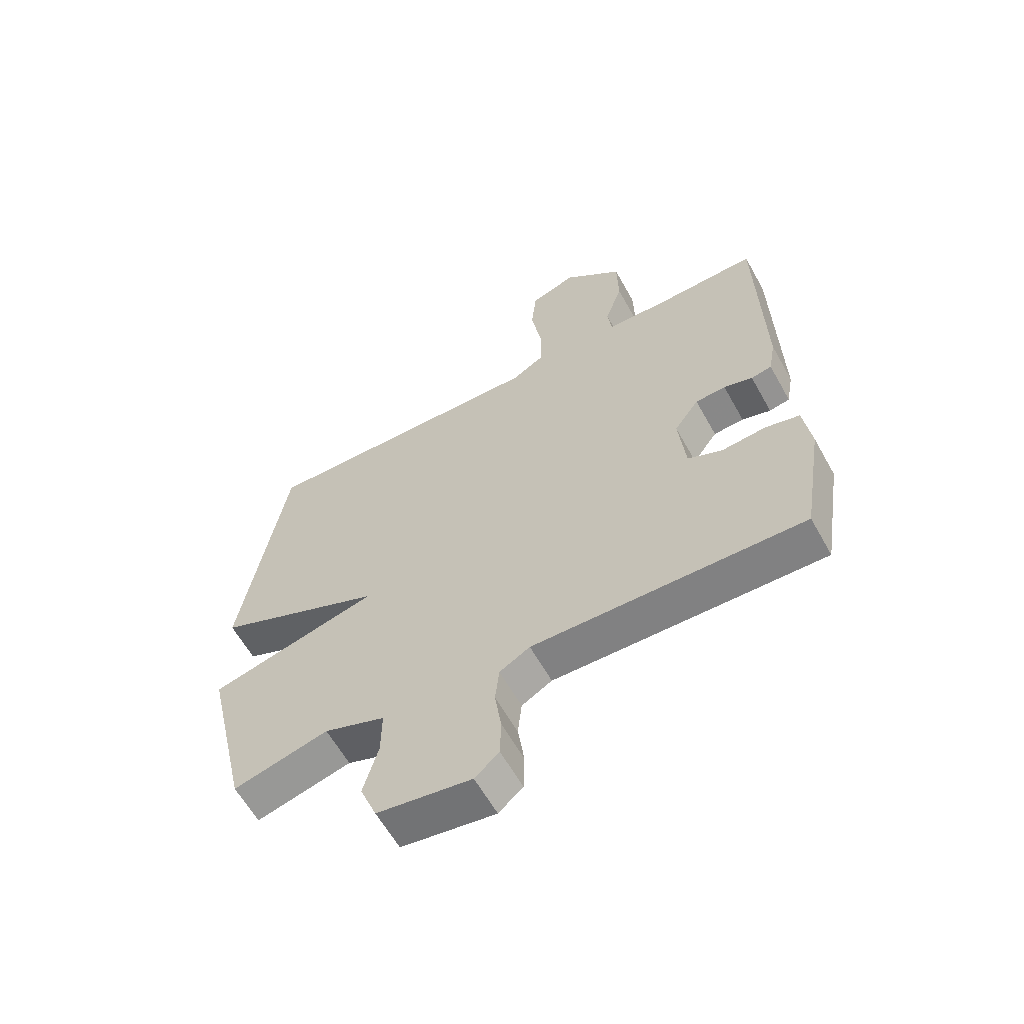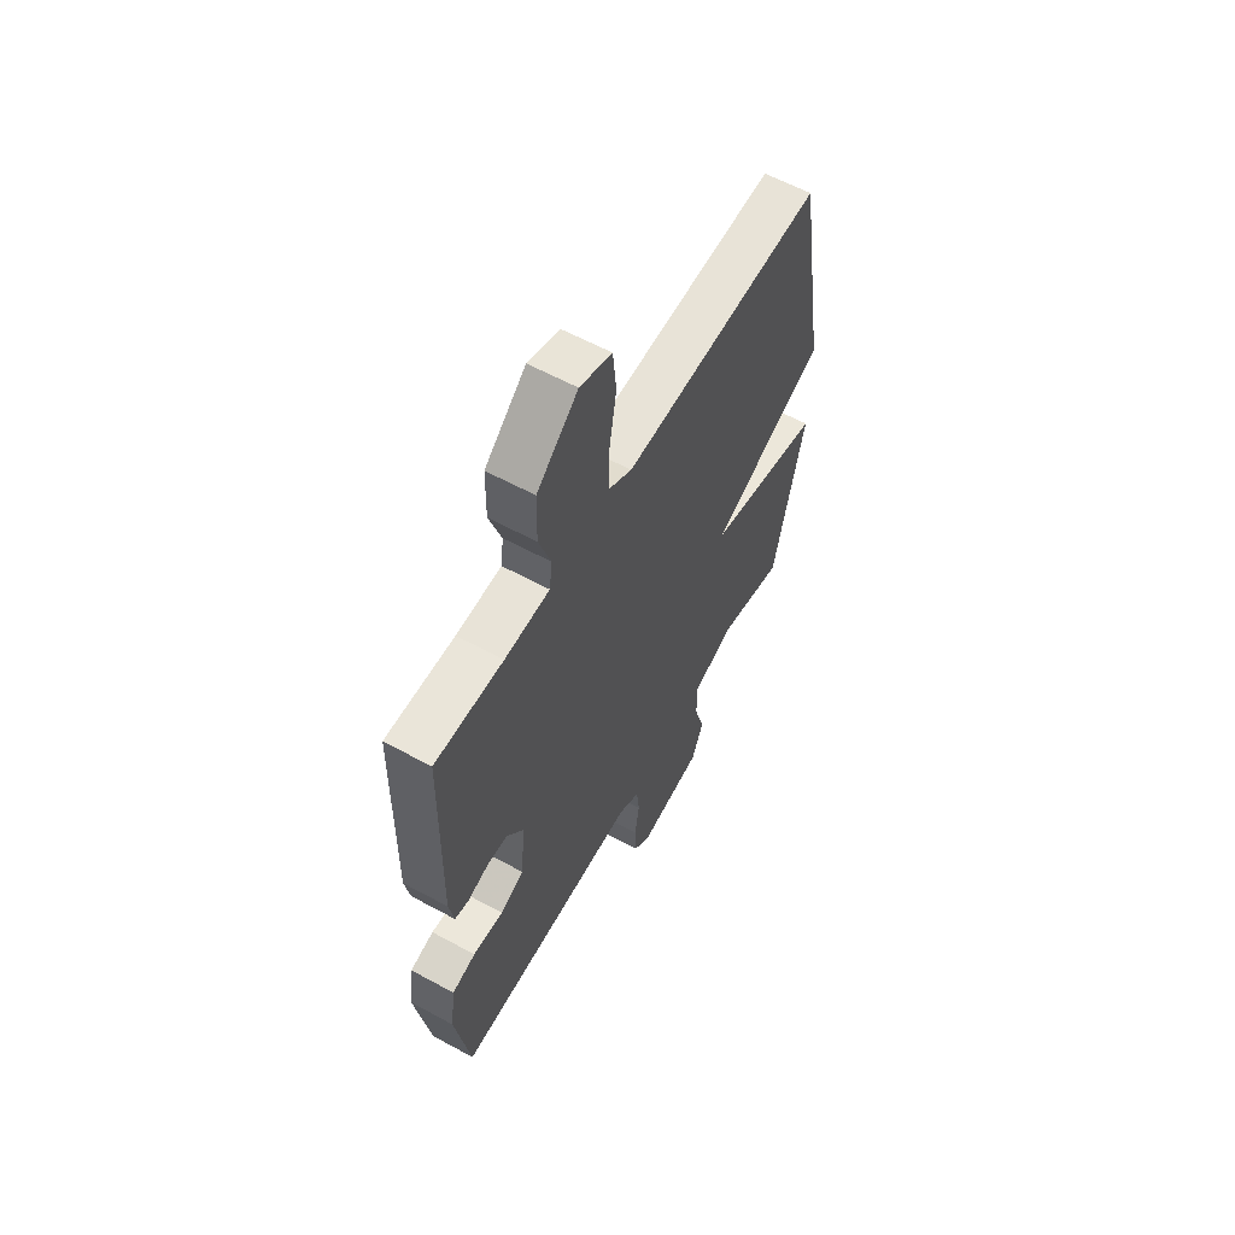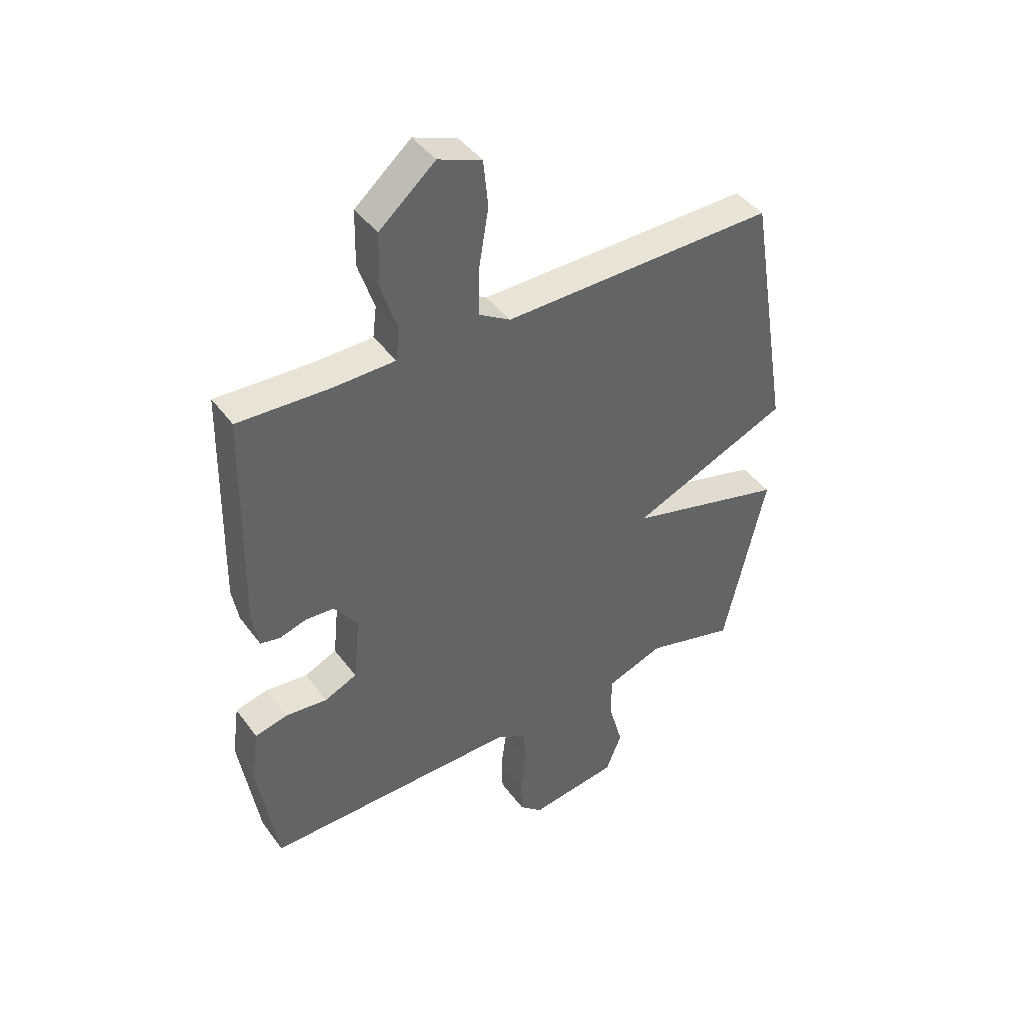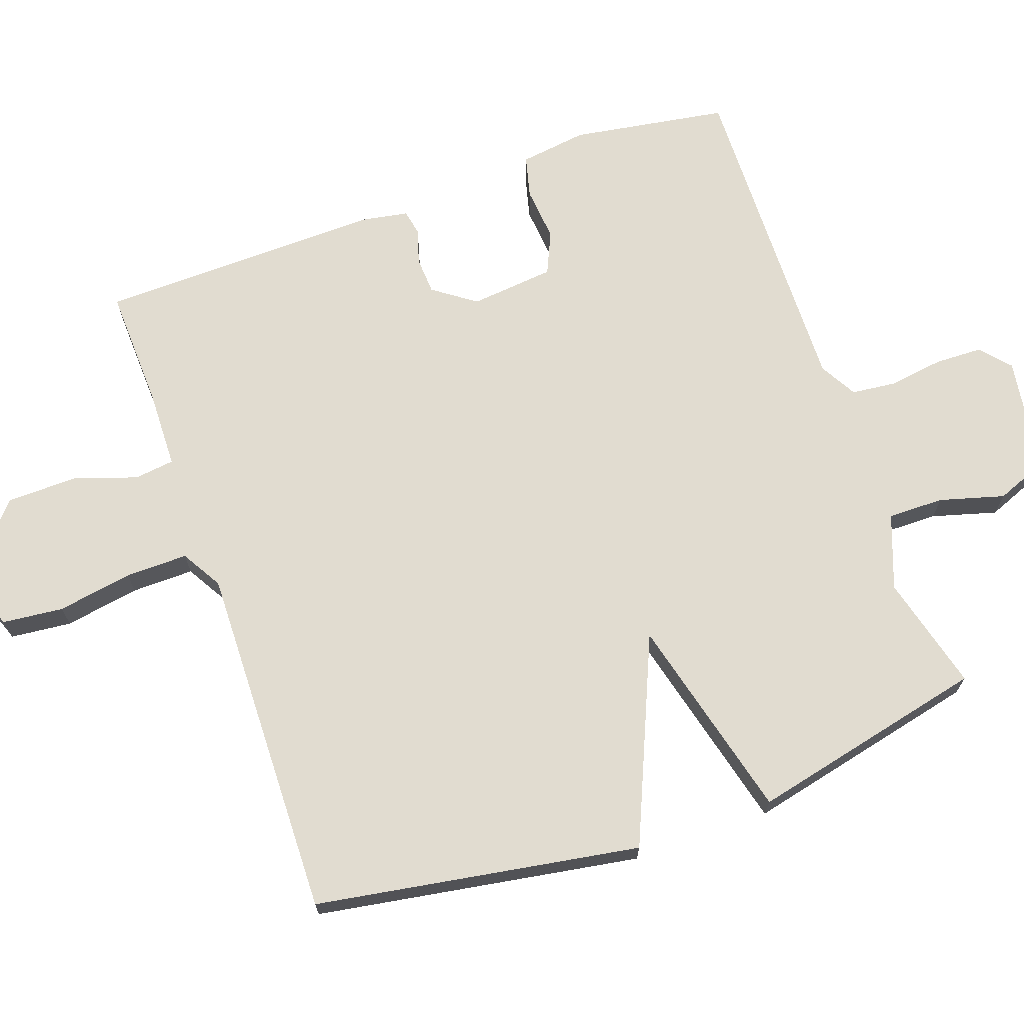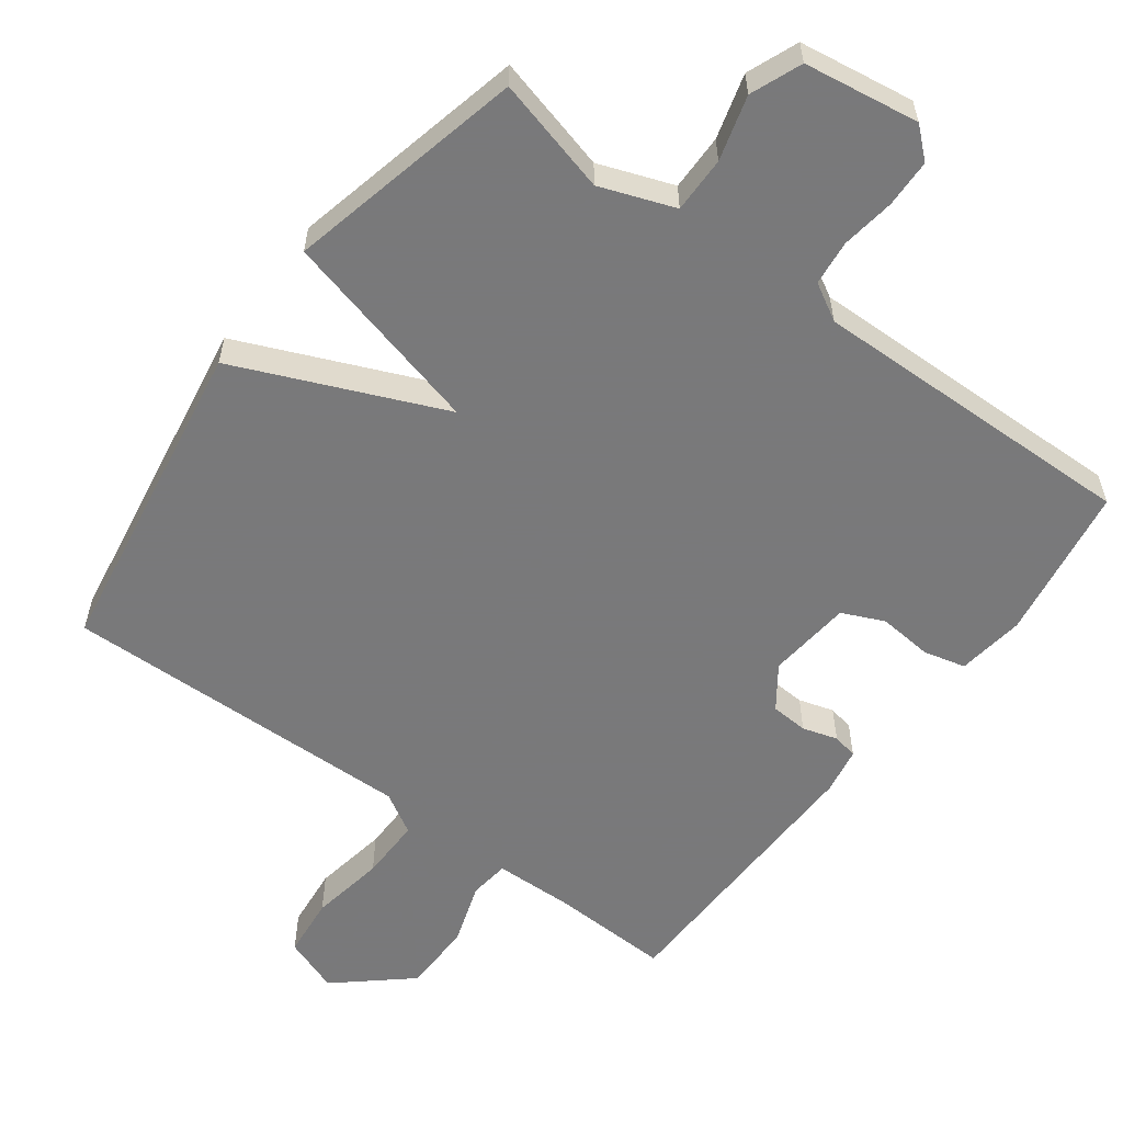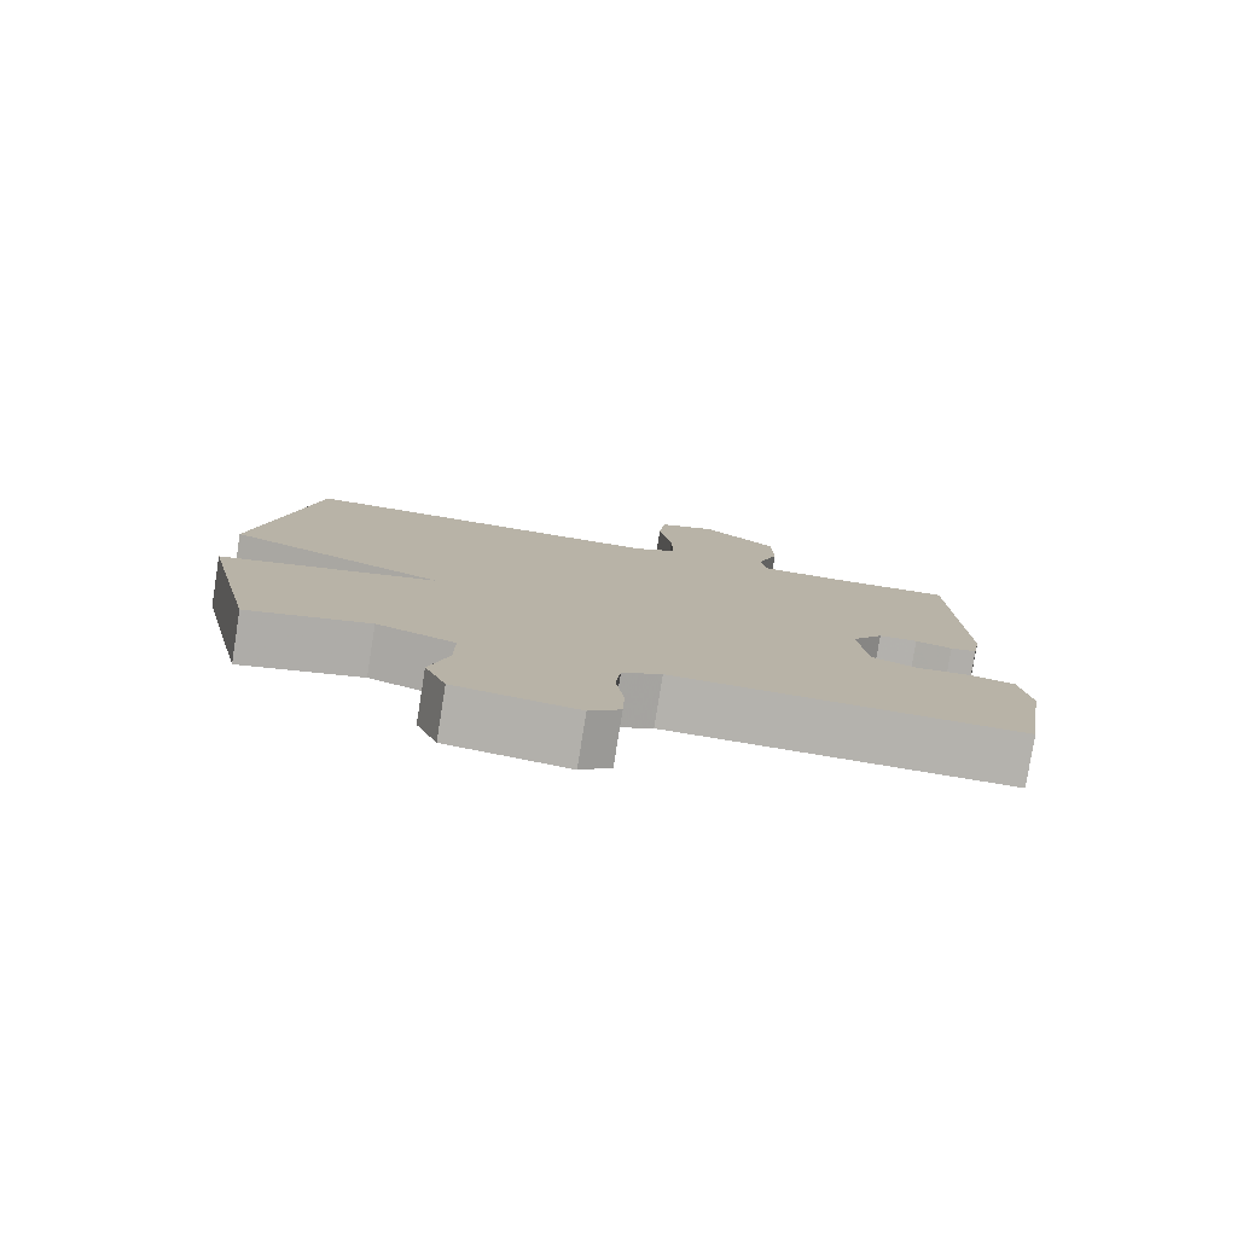
<metadata>
{"format":"obj","ext":"obj","renderer":"f3d","projection":"perspective","resolution":1024,"background":"white","views":[{"elev":-61.1,"azim":-150.9,"up":"+Z"},{"elev":60.3,"azim":-60.9,"up":"+Z"},{"elev":42.5,"azim":-33.3,"up":"+Z"},{"elev":69.4,"azim":70.5,"up":"+Y"},{"elev":-57.8,"azim":143.3,"up":"+Y"},{"elev":-79.5,"azim":170.9,"up":"+Z"}]}
</metadata>
<code>
v -0.5 0.07 0.5
v -0.329 0.07 0.494
v -0.216 0.07 0.497
v -0.209 0.07 0.554
v -0.239 0.07 0.644
v -0.237 0.07 0.745
v -0.134 0.07 0.834
v -0.054 0.07 0.805
v -0.045 0.07 0.718
v -0.063 0.07 0.611
v -0.064 0.07 0.522
v -0.006 0.07 0.488
v 0.5 0.07 0.5
v 0.577 0.07 0.038
v 0.284 0.07 -0.088
v 0.577 0.07 -0.162
v 0.5 0.07 -0.5
v 0.335 0.07 -0.457
v 0.229 0.07 -0.496
v 0.23 0.07 -0.576
v 0.256 0.07 -0.668
v 0.227 0.07 -0.741
v 0.063 0.07 -0.766
v 0.021 0.07 -0.729
v 0.019 0.07 -0.661
v 0.03 0.07 -0.584
v 0.023 0.07 -0.52
v -0.03 0.07 -0.49
v -0.5 0.07 -0.5
v -0.536 0.07 -0.278
v -0.523 0.07 -0.182
v -0.463 0.07 -0.167
v -0.386 0.07 -0.174
v -0.326 0.07 -0.147
v -0.314 0.07 -0.027
v -0.357 0.07 0.033
v -0.41 0.07 0.036
v -0.46 0.07 0.021
v -0.496 0.07 0.028
v -0.508 0.07 0.095
v -0.5 0 0.5
v -0.329 0 0.494
v -0.216 0 0.497
v -0.209 0 0.554
v -0.239 0 0.644
v -0.237 0 0.745
v -0.134 0 0.834
v -0.054 0 0.805
v -0.045 0 0.718
v -0.063 0 0.611
v -0.064 0 0.522
v -0.006 0 0.488
v 0.5 0 0.5
v 0.577 0 0.038
v 0.284 0 -0.088
v 0.577 0 -0.162
v 0.5 0 -0.5
v 0.335 0 -0.457
v 0.229 0 -0.496
v 0.23 0 -0.576
v 0.256 0 -0.668
v 0.227 0 -0.741
v 0.063 0 -0.766
v 0.021 0 -0.729
v 0.019 0 -0.661
v 0.03 0 -0.584
v 0.023 0 -0.52
v -0.03 0 -0.49
v -0.5 0 -0.5
v -0.536 0 -0.278
v -0.523 0 -0.182
v -0.463 0 -0.167
v -0.386 0 -0.174
v -0.326 0 -0.147
v -0.314 0 -0.027
v -0.357 0 0.033
v -0.41 0 0.036
v -0.46 0 0.021
v -0.496 0 0.028
v -0.508 0 0.095
f 40 1 2
f 39 40 2
f 38 39 2
f 37 38 2
f 36 37 2 3
f 35 36 3
f 34 35 3
f 31 32 33
f 30 31 33
f 29 30 33
f 28 29 33
f 27 28 33 34
f 24 25 26
f 23 24 26
f 22 23 26
f 21 22 26
f 20 21 26
f 19 20 26 27
f 27 34 3
f 19 27 3
f 18 19 3
f 15 16 17 18
f 12 13 14 15
f 18 3 4
f 15 18 4
f 12 15 4
f 11 12 4
f 8 9 10
f 7 8 10
f 7 10 11
f 6 7 11
f 5 6 11
f 4 5 11
f 42 41 80
f 42 80 79
f 42 79 78
f 42 78 77
f 43 42 77 76
f 43 76 75
f 43 75 74
f 73 72 71
f 73 71 70
f 73 70 69
f 73 69 68
f 74 73 68 67
f 66 65 64
f 66 64 63
f 66 63 62
f 66 62 61
f 66 61 60
f 67 66 60 59
f 43 74 67
f 43 67 59
f 43 59 58
f 58 57 56 55
f 55 54 53 52
f 44 43 58
f 44 58 55
f 44 55 52
f 44 52 51
f 50 49 48
f 50 48 47
f 51 50 47
f 51 47 46
f 51 46 45
f 51 45 44
f 1 41 42 2
f 2 42 43 3
f 3 43 44 4
f 4 44 45 5
f 5 45 46 6
f 6 46 47 7
f 7 47 48 8
f 8 48 49 9
f 9 49 50 10
f 10 50 51 11
f 11 51 52 12
f 12 52 53 13
f 13 53 54 14
f 14 54 55 15
f 15 55 56 16
f 16 56 57 17
f 17 57 58 18
f 18 58 59 19
f 19 59 60 20
f 20 60 61 21
f 21 61 62 22
f 22 62 63 23
f 23 63 64 24
f 24 64 65 25
f 25 65 66 26
f 26 66 67 27
f 27 67 68 28
f 28 68 69 29
f 29 69 70 30
f 30 70 71 31
f 31 71 72 32
f 32 72 73 33
f 33 73 74 34
f 34 74 75 35
f 35 75 76 36
f 36 76 77 37
f 37 77 78 38
f 38 78 79 39
f 39 79 80 40
f 40 80 41 1

</code>
